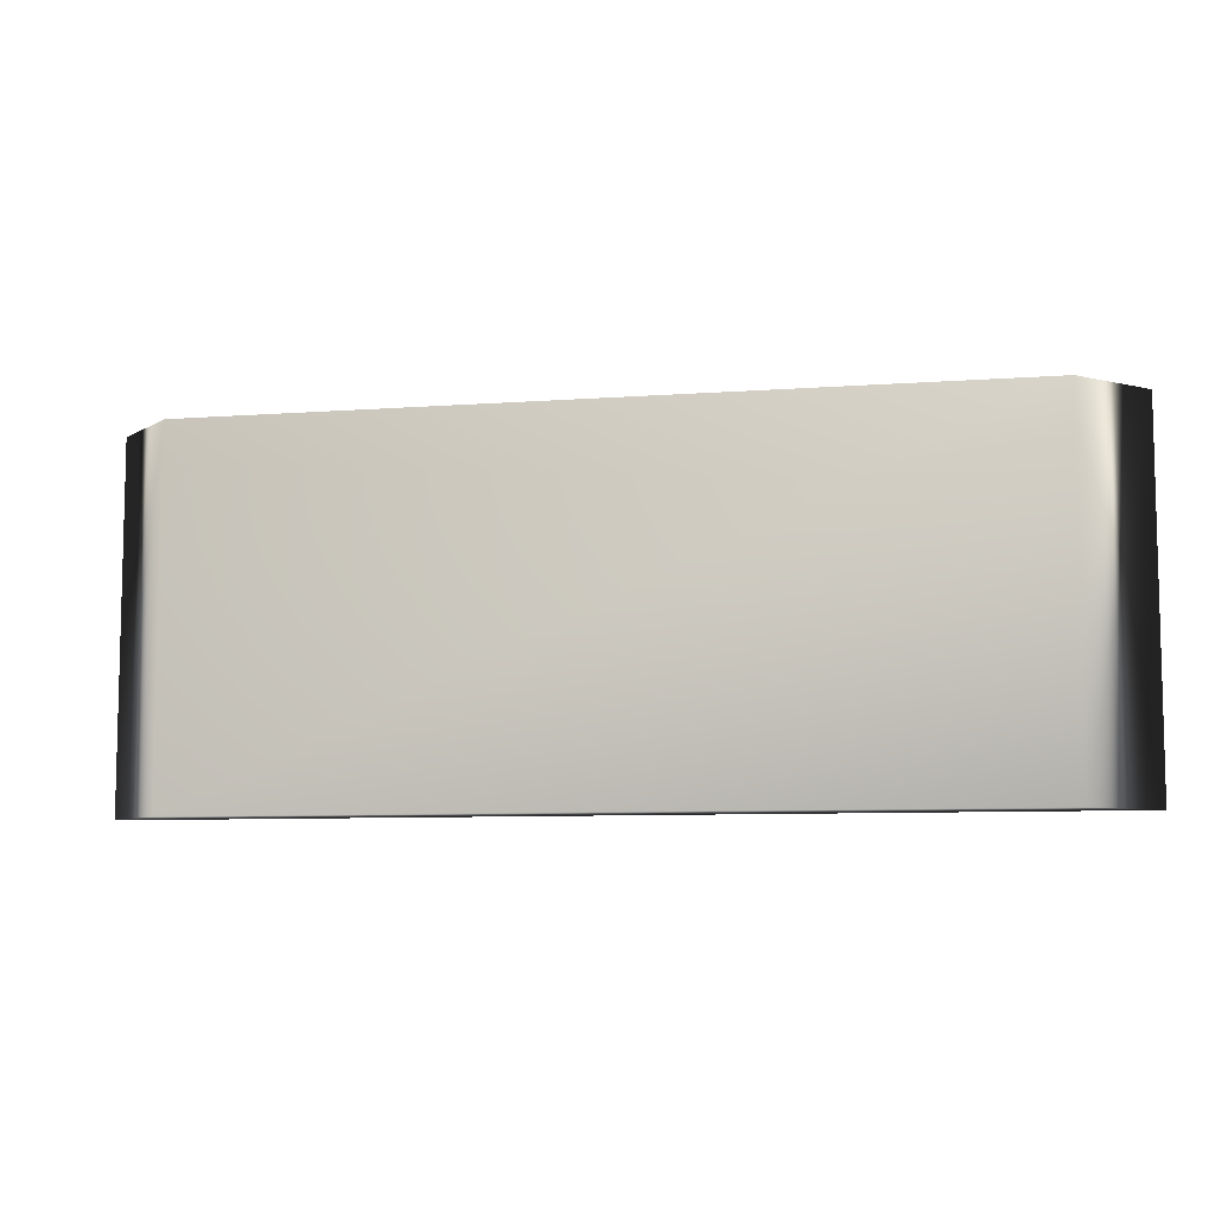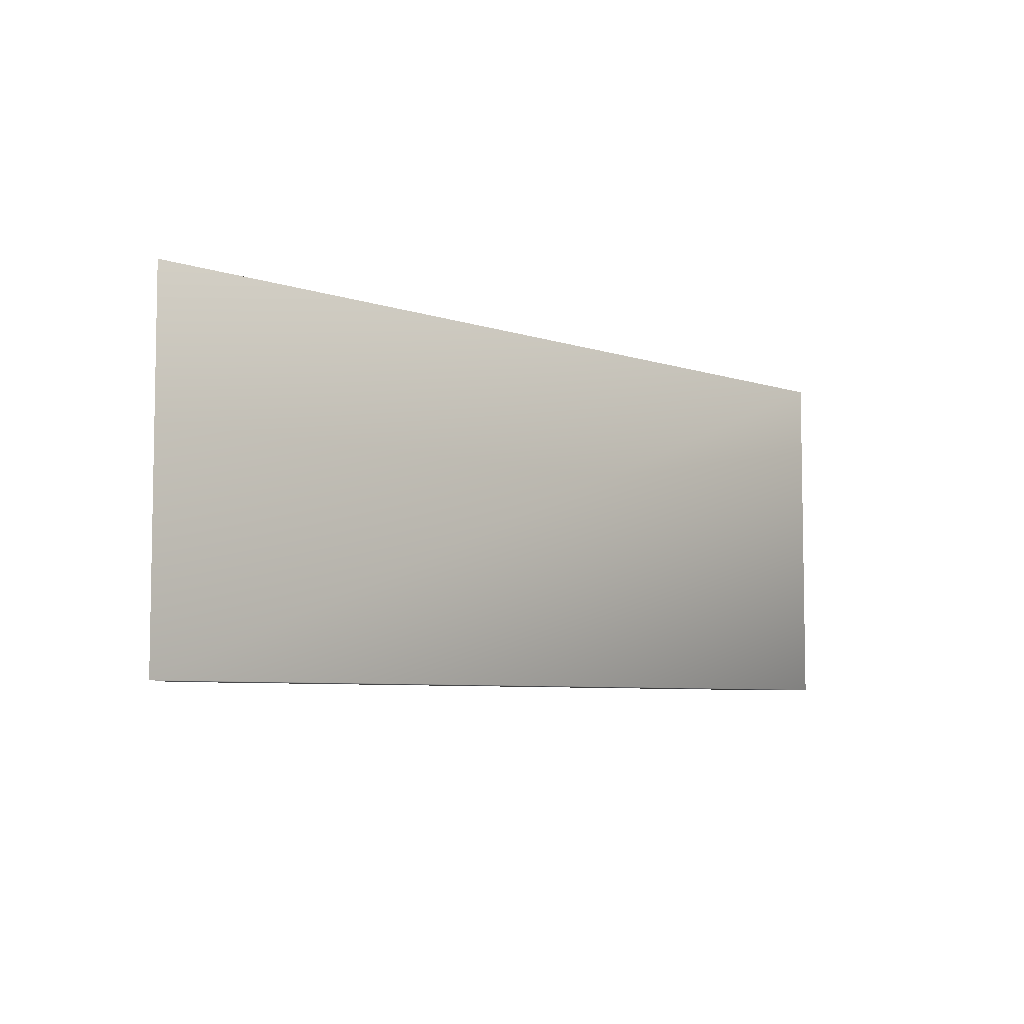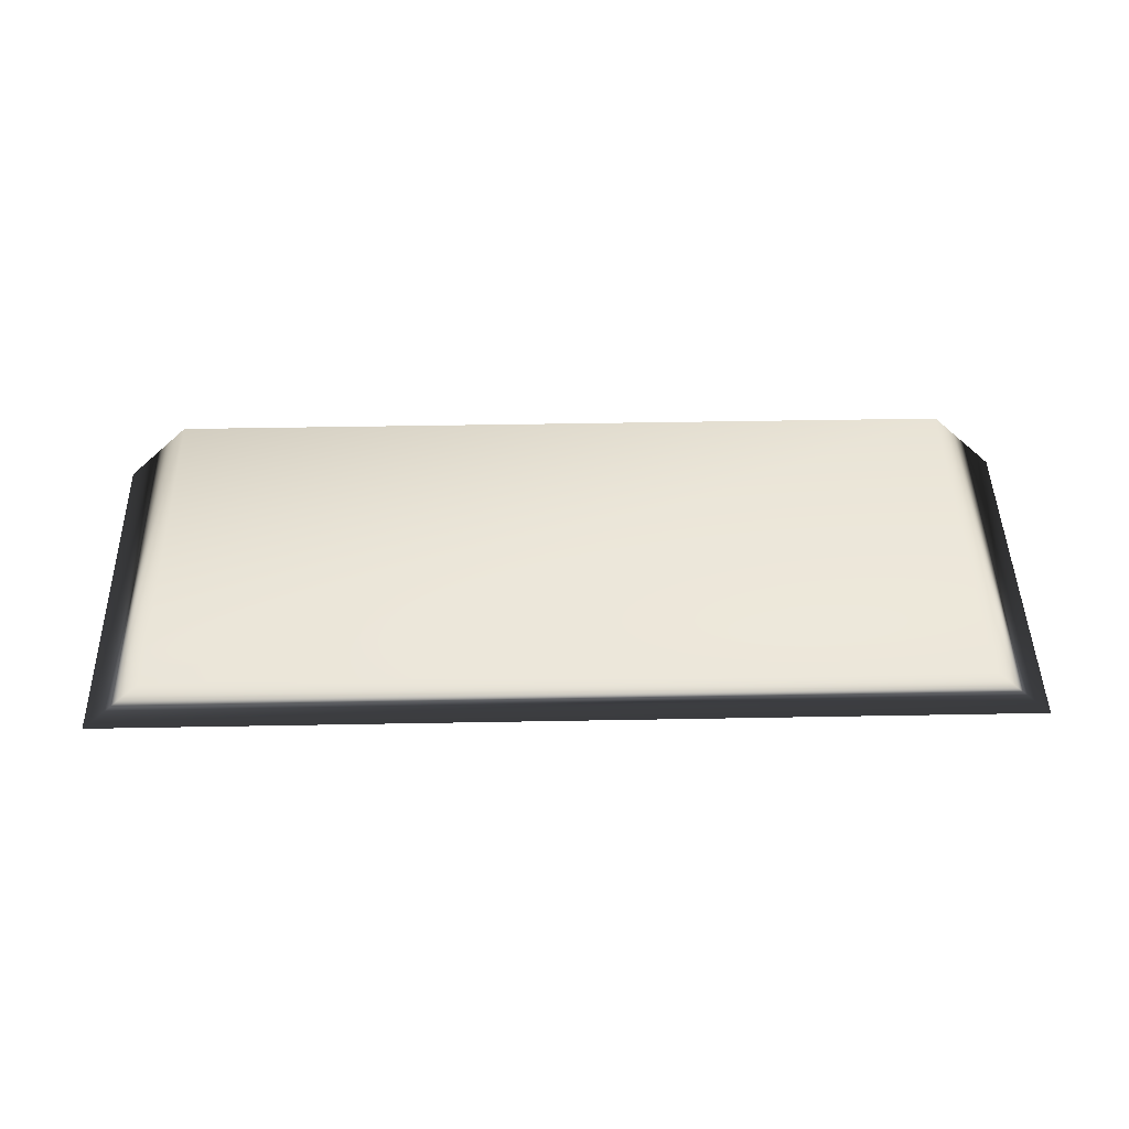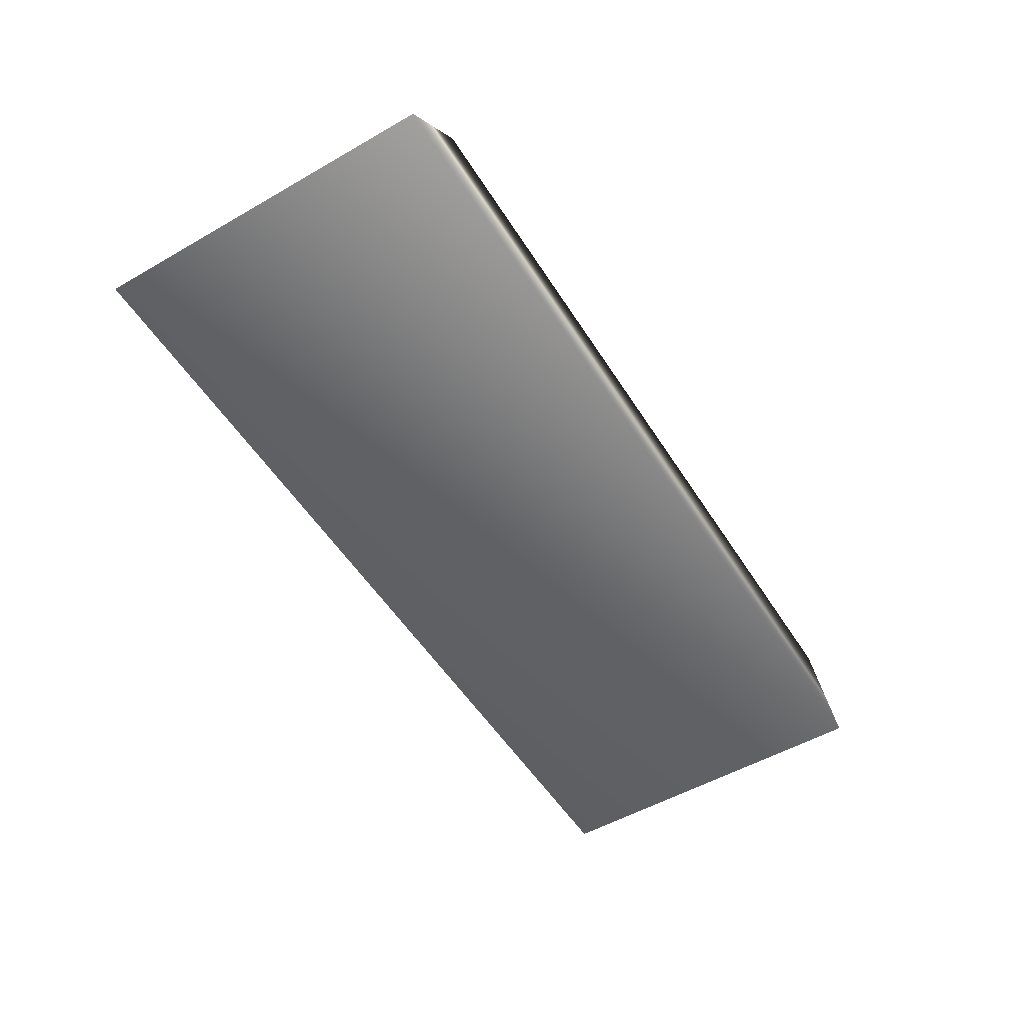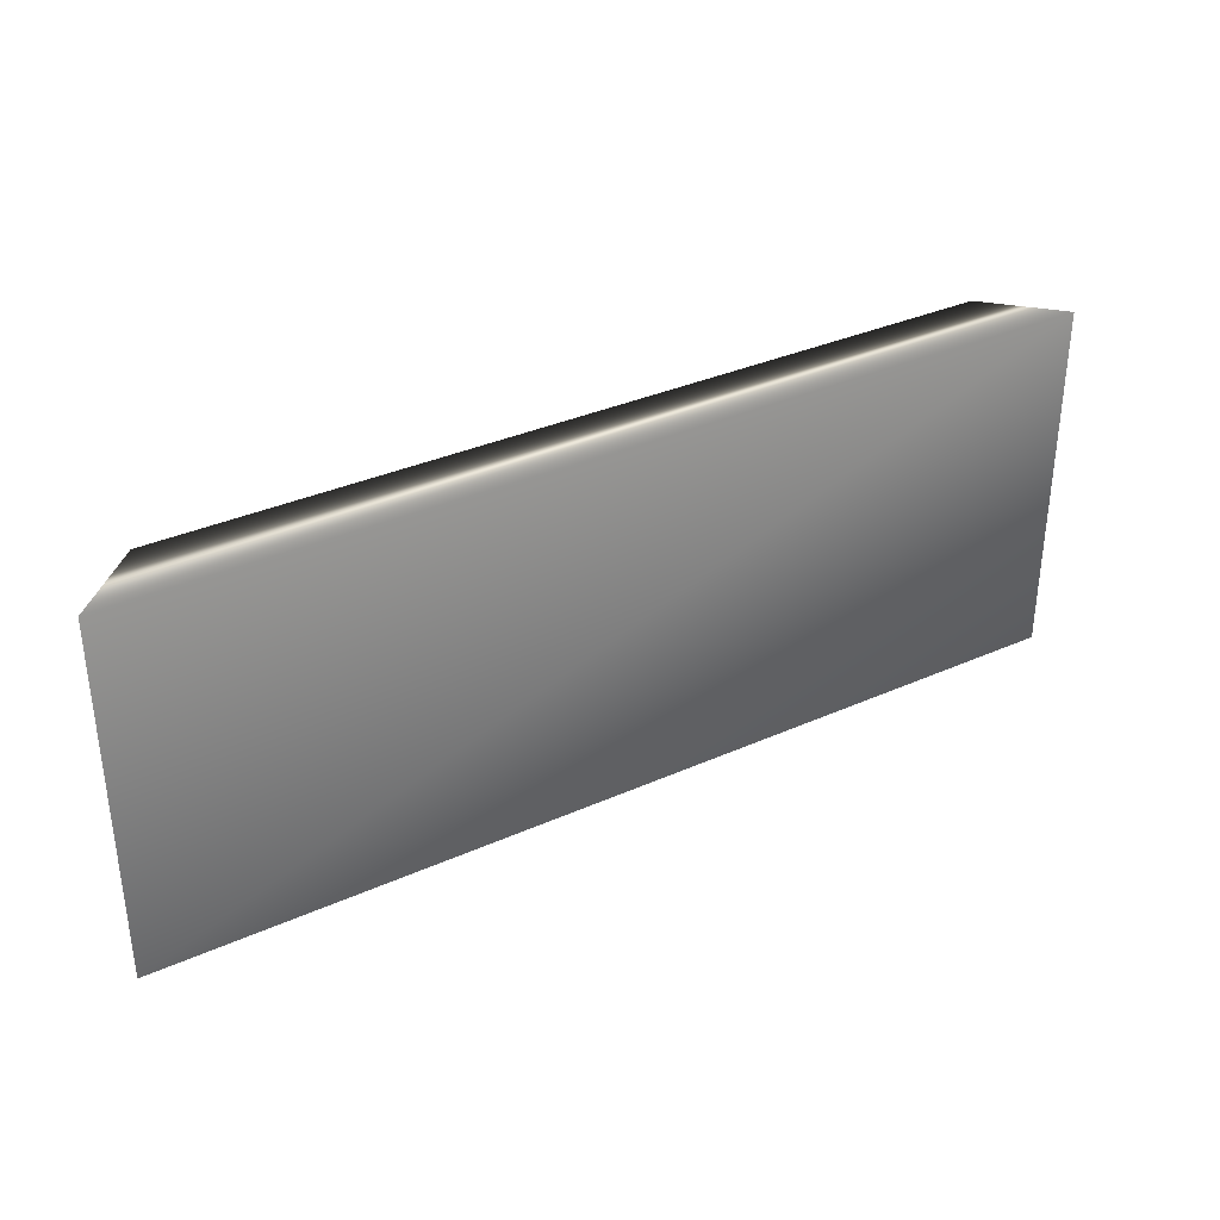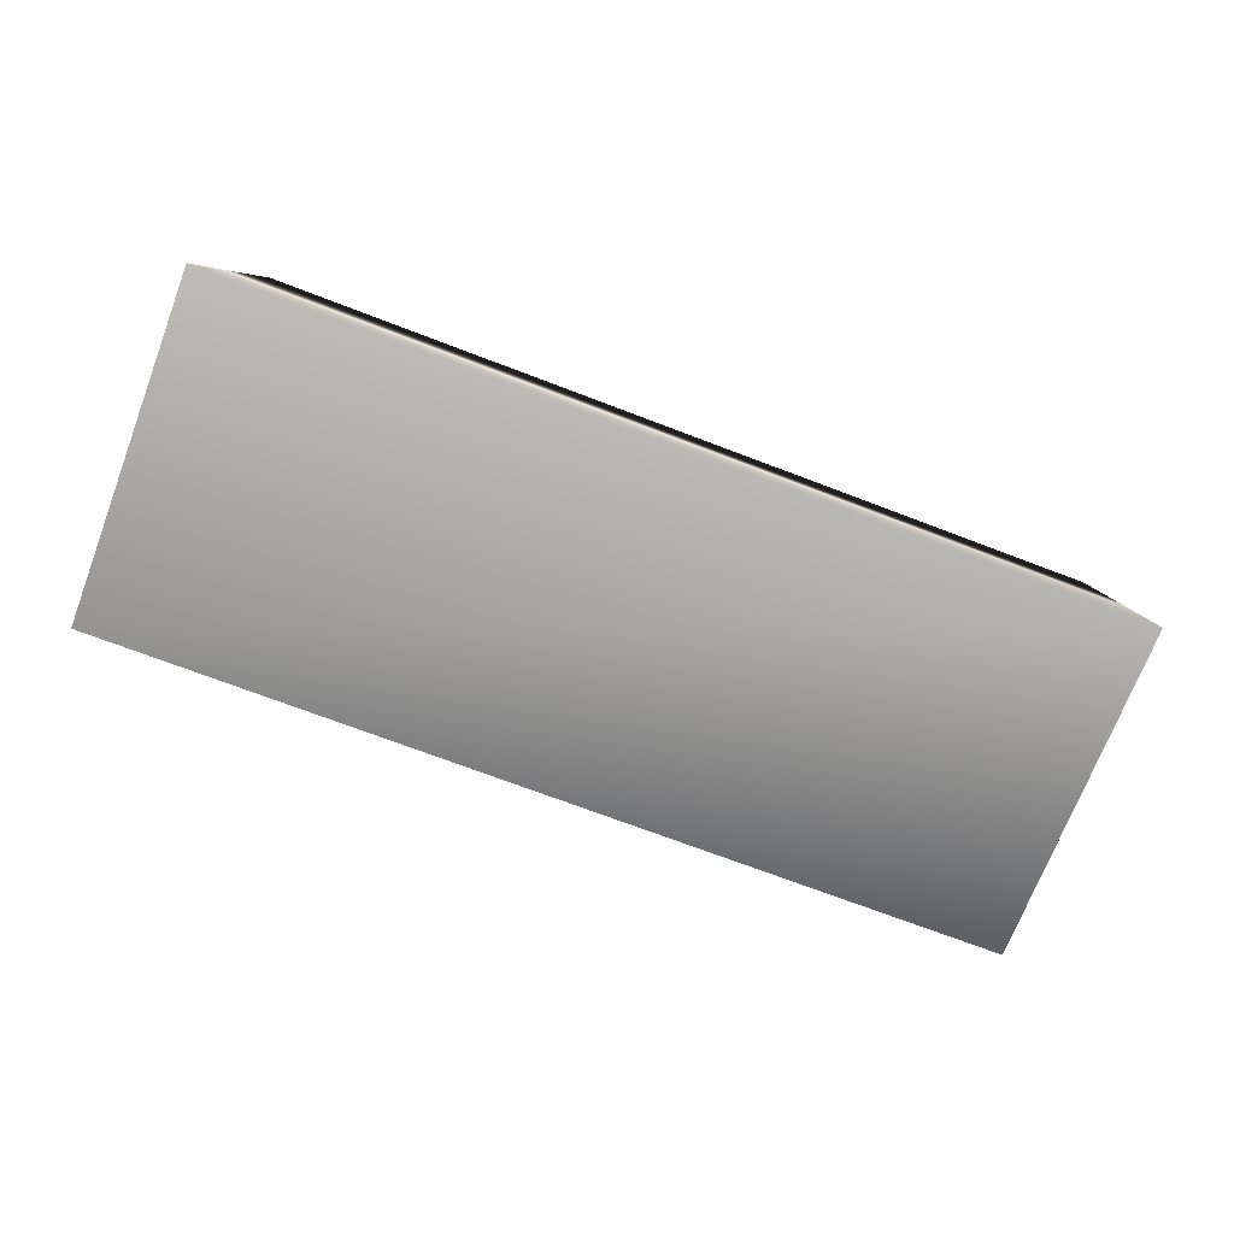
<metadata>
{"format":"obj","ext":"obj","renderer":"f3d","projection":"perspective","resolution":1024,"background":"white","views":[{"elev":-8.0,"azim":11.8,"up":"+Y"},{"elev":-6.1,"azim":134.1,"up":"+Y"},{"elev":45.8,"azim":178.8,"up":"+Z"},{"elev":-52.9,"azim":-58.4,"up":"+Z"},{"elev":34.5,"azim":149.0,"up":"+Y"},{"elev":-71.6,"azim":159.1,"up":"+Z"}]}
</metadata>
<code>
v -26.12 9.953 -126.9
v -26.12 8.12 -126.9
v -25.78 9.953 -126.6
v -25.78 8.12 -126.6
v -21.33 9.953 -126.9
v -21.66 9.953 -126.6
v -21.33 8.12 -126.9
v -21.66 8.12 -126.6
f 1 2 3
f 3 2 4
f 5 1 6
f 6 1 3
f 7 8 2
f 2 8 4
f 5 7 1
f 1 7 2
f 8 6 4
f 4 6 3
f 6 8 5
f 5 8 7

</code>
